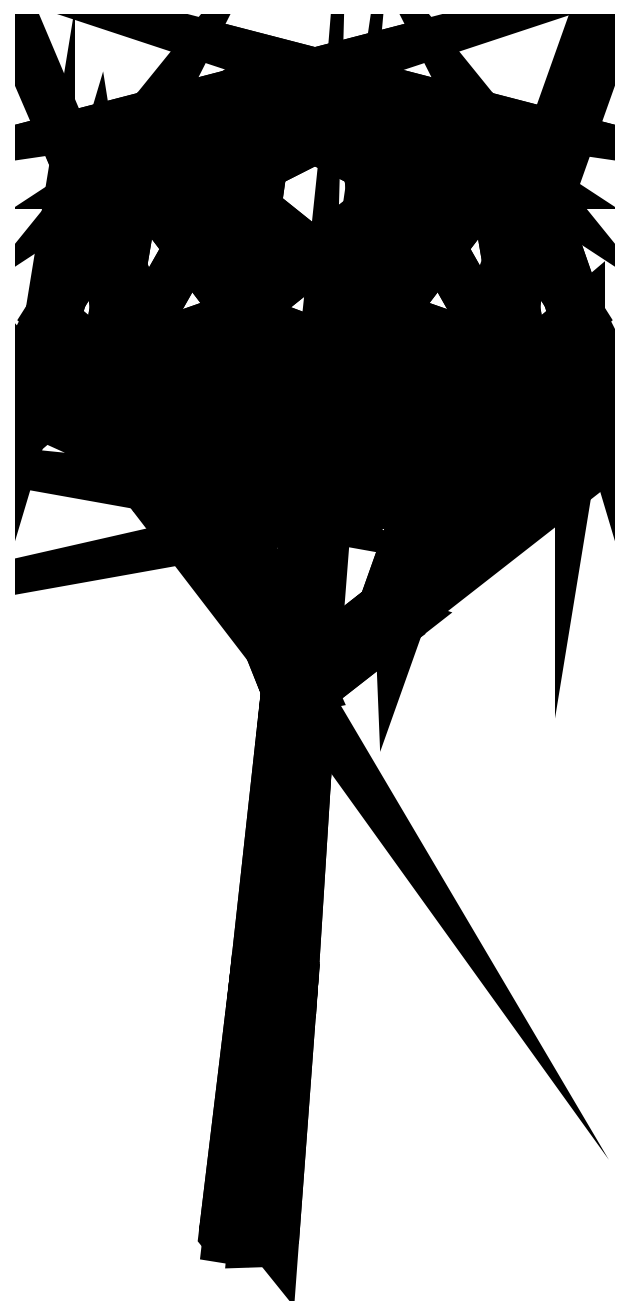
<metadata>
{"format":"dxf","ext":"dxf","renderer":"ezdxf+matplotlib","layout":"modelspace","background":"white","min_lineweight":24,"dpi":150}
</metadata>
<code>
0
SECTION
2
ENTITIES
0
POLYLINE
8
leaf
66
   1
10
0
20
0
30
0
70
   64
71
   42
72
   80
0
VERTEX
8
leaf
10
-85.92
20
819
30
120.2
70
   192
0
VERTEX
8
leaf
10
-85.92
20
614.1
30
120.2
70
   192
0
VERTEX
8
leaf
10
92.48
20
676.4
30
218.4
70
   192
0
VERTEX
8
leaf
10
262.8
20
676.4
30
69.83
70
   192
0
VERTEX
8
leaf
10
189.6
20
819
30
-120.2
70
   192
0
VERTEX
8
leaf
10
189.6
20
614.1
30
-120.2
70
   192
0
VERTEX
8
leaf
10
11.2
20
676.4
30
-218.4
70
   192
0
VERTEX
8
leaf
10
-159.1
20
676.4
30
-69.83
70
   192
0
VERTEX
8
leaf
10
129.6
20
874.8
30
89.08
70
   192
0
VERTEX
8
leaf
10
-25.89
20
874.8
30
-89.08
70
   192
0
VERTEX
8
leaf
10
-25.89
20
575.6
30
-89.08
70
   192
0
VERTEX
8
leaf
10
129.6
20
575.6
30
89.08
70
   192
0
VERTEX
8
leaf
10
51.84
20
900.5
30
0
70
   192
0
VERTEX
8
leaf
10
16.56
20
867.7
30
123
70
   192
0
VERTEX
8
leaf
10
-74.82
20
867.7
30
18.3
70
   192
0
VERTEX
8
leaf
10
121.4
20
814.6
30
180.7
70
   192
0
VERTEX
8
leaf
10
-5.243
20
713
30
199.1
70
   192
0
VERTEX
8
leaf
10
221.5
20
814.6
30
93.41
70
   192
0
VERTEX
8
leaf
10
199.7
20
676.4
30
169.4
70
   192
0
VERTEX
8
leaf
10
178.5
20
867.7
30
-18.3
70
   192
0
VERTEX
8
leaf
10
256.8
20
713
30
-29.61
70
   192
0
VERTEX
8
leaf
10
87.12
20
867.7
30
-123
70
   192
0
VERTEX
8
leaf
10
-17.74
20
814.6
30
-180.7
70
   192
0
VERTEX
8
leaf
10
108.9
20
713
30
-199.1
70
   192
0
VERTEX
8
leaf
10
-117.8
20
814.6
30
-93.41
70
   192
0
VERTEX
8
leaf
10
-96.02
20
676.4
30
-169.4
70
   192
0
VERTEX
8
leaf
10
-153.1
20
713
30
29.61
70
   192
0
VERTEX
8
leaf
10
51.84
20
557.9
30
0
70
   192
0
VERTEX
8
leaf
10
-74.82
20
580.6
30
18.3
70
   192
0
VERTEX
8
leaf
10
16.56
20
580.6
30
123
70
   192
0
VERTEX
8
leaf
10
121.4
20
617.2
30
180.7
70
   192
0
VERTEX
8
leaf
10
-5.243
20
639.8
30
199.1
70
   192
0
VERTEX
8
leaf
10
221.5
20
617.2
30
93.41
70
   192
0
VERTEX
8
leaf
10
256.8
20
639.8
30
-29.61
70
   192
0
VERTEX
8
leaf
10
178.5
20
580.6
30
-18.3
70
   192
0
VERTEX
8
leaf
10
87.12
20
580.6
30
-123
70
   192
0
VERTEX
8
leaf
10
108.9
20
639.8
30
-199.1
70
   192
0
VERTEX
8
leaf
10
-17.74
20
617.2
30
-180.7
70
   192
0
VERTEX
8
leaf
10
-117.8
20
617.2
30
-93.41
70
   192
0
VERTEX
8
leaf
10
-153.1
20
639.8
30
29.61
70
   192
0
VERTEX
8
leaf
10
-110.1
20
676.4
30
141.3
70
   192
0
VERTEX
8
leaf
10
213.8
20
676.4
30
-141.3
70
   192
0
VERTEX
8
leaf
10
0
20
0
30
0
70
   128
71
   10
72
   13
73
   15
0
VERTEX
8
leaf
10
0
20
0
30
0
70
   128
71
   13
72
   9
73
   14
0
VERTEX
8
leaf
10
0
20
0
30
0
70
   128
71
   14
72
   15
73
   13
0
VERTEX
8
leaf
10
0
20
0
30
0
70
   128
71
   15
72
   14
73
   1
0
VERTEX
8
leaf
10
0
20
0
30
0
70
   128
71
   9
72
   16
73
   14
0
VERTEX
8
leaf
10
0
20
0
30
0
70
   128
71
   16
72
   3
73
   17
0
VERTEX
8
leaf
10
0
20
0
30
0
70
   128
71
   17
72
   14
73
   16
0
VERTEX
8
leaf
10
0
20
0
30
0
70
   128
71
   14
72
   17
73
   1
0
VERTEX
8
leaf
10
0
20
0
30
0
70
   128
71
   9
72
   18
73
   16
0
VERTEX
8
leaf
10
0
20
0
30
0
70
   128
71
   18
72
   4
73
   19
0
VERTEX
8
leaf
10
0
20
0
30
0
70
   128
71
   19
72
   16
73
   18
0
VERTEX
8
leaf
10
0
20
0
30
0
70
   128
71
   16
72
   19
73
   3
0
VERTEX
8
leaf
10
0
20
0
30
0
70
   128
71
   9
72
   20
73
   18
0
VERTEX
8
leaf
10
0
20
0
30
0
70
   128
71
   20
72
   5
73
   21
0
VERTEX
8
leaf
10
0
20
0
30
0
70
   128
71
   21
72
   18
73
   20
0
VERTEX
8
leaf
10
0
20
0
30
0
70
   128
71
   18
72
   21
73
   4
0
VERTEX
8
leaf
10
0
20
0
30
0
70
   128
71
   9
72
   13
73
   20
0
VERTEX
8
leaf
10
0
20
0
30
0
70
   128
71
   13
72
   10
73
   22
0
VERTEX
8
leaf
10
0
20
0
30
0
70
   128
71
   22
72
   20
73
   13
0
VERTEX
8
leaf
10
0
20
0
30
0
70
   128
71
   20
72
   22
73
   5
0
VERTEX
8
leaf
10
0
20
0
30
0
70
   128
71
   5
72
   22
73
   24
0
VERTEX
8
leaf
10
0
20
0
30
0
70
   128
71
   22
72
   10
73
   23
0
VERTEX
8
leaf
10
0
20
0
30
0
70
   128
71
   23
72
   24
73
   22
0
VERTEX
8
leaf
10
0
20
0
30
0
70
   128
71
   24
72
   23
73
   7
0
VERTEX
8
leaf
10
0
20
0
30
0
70
   128
71
   7
72
   23
73
   26
0
VERTEX
8
leaf
10
0
20
0
30
0
70
   128
71
   23
72
   10
73
   25
0
VERTEX
8
leaf
10
0
20
0
30
0
70
   128
71
   25
72
   26
73
   23
0
VERTEX
8
leaf
10
0
20
0
30
0
70
   128
71
   26
72
   25
73
   8
0
VERTEX
8
leaf
10
0
20
0
30
0
70
   128
71
   10
72
   15
73
   25
0
VERTEX
8
leaf
10
0
20
0
30
0
70
   128
71
   15
72
   1
73
   27
0
VERTEX
8
leaf
10
0
20
0
30
0
70
   128
71
   27
72
   25
73
   15
0
VERTEX
8
leaf
10
0
20
0
30
0
70
   128
71
   25
72
   27
73
   8
0
VERTEX
8
leaf
10
0
20
0
30
0
70
   128
71
   12
72
   28
73
   30
0
VERTEX
8
leaf
10
0
20
0
30
0
70
   128
71
   28
72
   11
73
   29
0
VERTEX
8
leaf
10
0
20
0
30
0
70
   128
71
   29
72
   30
73
   28
0
VERTEX
8
leaf
10
0
20
0
30
0
70
   128
71
   30
72
   29
73
   2
0
VERTEX
8
leaf
10
0
20
0
30
0
70
   128
71
   3
72
   31
73
   32
0
VERTEX
8
leaf
10
0
20
0
30
0
70
   128
71
   31
72
   12
73
   30
0
VERTEX
8
leaf
10
0
20
0
30
0
70
   128
71
   30
72
   32
73
   31
0
VERTEX
8
leaf
10
0
20
0
30
0
70
   128
71
   32
72
   30
73
   2
0
VERTEX
8
leaf
10
0
20
0
30
0
70
   128
71
   3
72
   19
73
   31
0
VERTEX
8
leaf
10
0
20
0
30
0
70
   128
71
   19
72
   4
73
   33
0
VERTEX
8
leaf
10
0
20
0
30
0
70
   128
71
   33
72
   31
73
   19
0
VERTEX
8
leaf
10
0
20
0
30
0
70
   128
71
   31
72
   33
73
   12
0
VERTEX
8
leaf
10
0
20
0
30
0
70
   128
71
   4
72
   34
73
   33
0
VERTEX
8
leaf
10
0
20
0
30
0
70
   128
71
   34
72
   6
73
   35
0
VERTEX
8
leaf
10
0
20
0
30
0
70
   128
71
   35
72
   33
73
   34
0
VERTEX
8
leaf
10
0
20
0
30
0
70
   128
71
   33
72
   35
73
   12
0
VERTEX
8
leaf
10
0
20
0
30
0
70
   128
71
   6
72
   36
73
   35
0
VERTEX
8
leaf
10
0
20
0
30
0
70
   128
71
   36
72
   11
73
   28
0
VERTEX
8
leaf
10
0
20
0
30
0
70
   128
71
   28
72
   35
73
   36
0
VERTEX
8
leaf
10
0
20
0
30
0
70
   128
71
   35
72
   28
73
   12
0
VERTEX
8
leaf
10
0
20
0
30
0
70
   128
71
   6
72
   37
73
   36
0
VERTEX
8
leaf
10
0
20
0
30
0
70
   128
71
   37
72
   7
73
   38
0
VERTEX
8
leaf
10
0
20
0
30
0
70
   128
71
   38
72
   36
73
   37
0
VERTEX
8
leaf
10
0
20
0
30
0
70
   128
71
   36
72
   38
73
   11
0
VERTEX
8
leaf
10
0
20
0
30
0
70
   128
71
   7
72
   26
73
   38
0
VERTEX
8
leaf
10
0
20
0
30
0
70
   128
71
   26
72
   8
73
   39
0
VERTEX
8
leaf
10
0
20
0
30
0
70
   128
71
   39
72
   38
73
   26
0
VERTEX
8
leaf
10
0
20
0
30
0
70
   128
71
   38
72
   39
73
   11
0
VERTEX
8
leaf
10
0
20
0
30
0
70
   128
71
   8
72
   40
73
   39
0
VERTEX
8
leaf
10
0
20
0
30
0
70
   128
71
   40
72
   2
73
   29
0
VERTEX
8
leaf
10
0
20
0
30
0
70
   128
71
   29
72
   39
73
   40
0
VERTEX
8
leaf
10
0
20
0
30
0
70
   128
71
   39
72
   29
73
   11
0
VERTEX
8
leaf
10
0
20
0
30
0
70
   128
71
   2
72
   40
73
   41
0
VERTEX
8
leaf
10
0
20
0
30
0
70
   128
71
   40
72
   8
73
   27
0
VERTEX
8
leaf
10
0
20
0
30
0
70
   128
71
   27
72
   41
73
   40
0
VERTEX
8
leaf
10
0
20
0
30
0
70
   128
71
   41
72
   27
73
   1
0
VERTEX
8
leaf
10
0
20
0
30
0
70
   128
71
   3
72
   32
73
   17
0
VERTEX
8
leaf
10
0
20
0
30
0
70
   128
71
   32
72
   2
73
   41
0
VERTEX
8
leaf
10
0
20
0
30
0
70
   128
71
   41
72
   17
73
   32
0
VERTEX
8
leaf
10
0
20
0
30
0
70
   128
71
   17
72
   41
73
   1
0
VERTEX
8
leaf
10
0
20
0
30
0
70
   128
71
   5
72
   42
73
   21
0
VERTEX
8
leaf
10
0
20
0
30
0
70
   128
71
   42
72
   6
73
   34
0
VERTEX
8
leaf
10
0
20
0
30
0
70
   128
71
   34
72
   21
73
   42
0
VERTEX
8
leaf
10
0
20
0
30
0
70
   128
71
   21
72
   34
73
   4
0
VERTEX
8
leaf
10
0
20
0
30
0
70
   128
71
   5
72
   24
73
   42
0
VERTEX
8
leaf
10
0
20
0
30
0
70
   128
71
   24
72
   7
73
   37
0
VERTEX
8
leaf
10
0
20
0
30
0
70
   128
71
   37
72
   42
73
   24
0
VERTEX
8
leaf
10
0
20
0
30
0
70
   128
71
   42
72
   37
73
   6
0
SEQEND
0
POLYLINE
8
bark
66
   1
10
0
20
0
30
0
70
   64
71
   60
72
   72
0
VERTEX
8
bark
10
43.16
20
421.7
30
-6.535
70
   192
0
VERTEX
8
bark
10
44.65
20
419.2
30
1.498
70
   192
0
VERTEX
8
bark
10
41.02
20
423.3
30
8.034
70
   192
0
VERTEX
8
bark
10
35.89
20
430
30
6.535
70
   192
0
VERTEX
8
bark
10
34.4
20
432.5
30
-1.498
70
   192
0
VERTEX
8
bark
10
38.03
20
428.4
30
-8.034
70
   192
0
VERTEX
8
bark
10
117.3
20
479.6
30
-2.077
70
   192
0
VERTEX
8
bark
10
117.5
20
476.1
30
5.876
70
   192
0
VERTEX
8
bark
10
111.1
20
478.1
30
12.25
70
   192
0
VERTEX
8
bark
10
104.7
20
483.7
30
10.67
70
   192
0
VERTEX
8
bark
10
104.5
20
487.3
30
2.717
70
   192
0
VERTEX
8
bark
10
110.8
20
485.3
30
-3.656
70
   192
0
VERTEX
8
bark
10
158.9
20
596.7
30
82.15
70
   192
0
VERTEX
8
bark
10
158.6
20
591.8
30
89.15
70
   192
0
VERTEX
8
bark
10
151.3
20
591.2
30
93.6
70
   192
0
VERTEX
8
bark
10
144.4
20
595.5
30
91.06
70
   192
0
VERTEX
8
bark
10
144.7
20
600.4
30
84.07
70
   192
0
VERTEX
8
bark
10
152
20
601
30
79.62
70
   192
0
VERTEX
8
bark
10
43.16
20
421.7
30
-6.535
70
   192
0
VERTEX
8
bark
10
44.65
20
419.2
30
1.498
70
   192
0
VERTEX
8
bark
10
41.02
20
423.3
30
8.034
70
   192
0
VERTEX
8
bark
10
35.89
20
430
30
6.535
70
   192
0
VERTEX
8
bark
10
34.4
20
432.5
30
-1.498
70
   192
0
VERTEX
8
bark
10
38.03
20
428.4
30
-8.034
70
   192
0
VERTEX
8
bark
10
158.9
20
596.7
30
82.15
70
   192
0
VERTEX
8
bark
10
158.6
20
591.8
30
89.15
70
   192
0
VERTEX
8
bark
10
151.3
20
591.2
30
93.6
70
   192
0
VERTEX
8
bark
10
144.4
20
595.5
30
91.06
70
   192
0
VERTEX
8
bark
10
144.7
20
600.4
30
84.07
70
   192
0
VERTEX
8
bark
10
152
20
601
30
79.62
70
   192
0
VERTEX
8
bark
10
20.08
20
-3.523
30
7.437
70
   192
0
VERTEX
8
bark
10
3.621
20
-4.063
30
20.48
70
   192
0
VERTEX
8
bark
10
-15.78
20
-0.9552
30
13.04
70
   192
0
VERTEX
8
bark
10
-18.72
20
2.693
30
-7.437
70
   192
0
VERTEX
8
bark
10
-2.256
20
3.233
30
-20.48
70
   192
0
VERTEX
8
bark
10
17.14
20
0.1247
30
-13.04
70
   192
0
VERTEX
8
bark
10
34.83
20
195
30
38.27
70
   192
0
VERTEX
8
bark
10
22.26
20
196.1
30
48.49
70
   192
0
VERTEX
8
bark
10
7.263
20
197.5
30
42.55
70
   192
0
VERTEX
8
bark
10
4.833
20
197.9
30
26.38
70
   192
0
VERTEX
8
bark
10
17.4
20
196.9
30
16.16
70
   192
0
VERTEX
8
bark
10
32.4
20
195.4
30
22.1
70
   192
0
VERTEX
8
bark
10
49.51
20
427
30
3.659
70
   192
0
VERTEX
8
bark
10
41.04
20
426.2
30
10.42
70
   192
0
VERTEX
8
bark
10
31.06
20
424.3
30
6.764
70
   192
0
VERTEX
8
bark
10
29.54
20
423.3
30
-3.659
70
   192
0
VERTEX
8
bark
10
38
20
424.1
30
-10.42
70
   192
0
VERTEX
8
bark
10
47.99
20
426
30
-6.764
70
   192
0
VERTEX
8
bark
10
-24.51
20
590.3
30
2.088
70
   192
0
VERTEX
8
bark
10
-28.91
20
588.4
30
6.194
70
   192
0
VERTEX
8
bark
10
-34.38
20
586.1
30
4.106
70
   192
0
VERTEX
8
bark
10
-35.45
20
585.6
30
-2.088
70
   192
0
VERTEX
8
bark
10
-31.05
20
587.5
30
-6.194
70
   192
0
VERTEX
8
bark
10
-25.58
20
589.8
30
-4.106
70
   192
0
VERTEX
8
bark
10
-24.51
20
590.3
30
2.088
70
   192
0
VERTEX
8
bark
10
-28.91
20
588.4
30
6.194
70
   192
0
VERTEX
8
bark
10
-34.38
20
586.1
30
4.106
70
   192
0
VERTEX
8
bark
10
-35.45
20
585.6
30
-2.088
70
   192
0
VERTEX
8
bark
10
-31.05
20
587.5
30
-6.194
70
   192
0
VERTEX
8
bark
10
-25.58
20
589.8
30
-4.106
70
   192
0
VERTEX
8
bark
10
0
20
0
30
0
70
   128
71
   1
72
   2
73
   8
0
VERTEX
8
bark
10
0
20
0
30
0
70
   128
71
   2
72
   3
73
   9
0
VERTEX
8
bark
10
0
20
0
30
0
70
   128
71
   3
72
   4
73
   10
0
VERTEX
8
bark
10
0
20
0
30
0
70
   128
71
   4
72
   5
73
   11
0
VERTEX
8
bark
10
0
20
0
30
0
70
   128
71
   5
72
   6
73
   12
0
VERTEX
8
bark
10
0
20
0
30
0
70
   128
71
   6
72
   1
73
   7
0
VERTEX
8
bark
10
0
20
0
30
0
70
   128
71
   7
72
   8
73
   14
0
VERTEX
8
bark
10
0
20
0
30
0
70
   128
71
   8
72
   9
73
   15
0
VERTEX
8
bark
10
0
20
0
30
0
70
   128
71
   9
72
   10
73
   16
0
VERTEX
8
bark
10
0
20
0
30
0
70
   128
71
   10
72
   11
73
   17
0
VERTEX
8
bark
10
0
20
0
30
0
70
   128
71
   11
72
   12
73
   18
0
VERTEX
8
bark
10
0
20
0
30
0
70
   128
71
   12
72
   7
73
   13
0
VERTEX
8
bark
10
0
20
0
30
0
70
   128
71
   24
72
   23
73
   20
0
VERTEX
8
bark
10
0
20
0
30
0
70
   128
71
   24
72
   20
73
   19
0
VERTEX
8
bark
10
0
20
0
30
0
70
   128
71
   23
72
   22
73
   20
0
VERTEX
8
bark
10
0
20
0
30
0
70
   128
71
   22
72
   21
73
   20
0
VERTEX
8
bark
10
0
20
0
30
0
70
   128
71
   25
72
   26
73
   29
0
VERTEX
8
bark
10
0
20
0
30
0
70
   128
71
   25
72
   29
73
   30
0
VERTEX
8
bark
10
0
20
0
30
0
70
   128
71
   26
72
   27
73
   29
0
VERTEX
8
bark
10
0
20
0
30
0
70
   128
71
   27
72
   28
73
   29
0
VERTEX
8
bark
10
0
20
0
30
0
70
   128
71
   31
72
   32
73
   38
0
VERTEX
8
bark
10
0
20
0
30
0
70
   128
71
   32
72
   33
73
   39
0
VERTEX
8
bark
10
0
20
0
30
0
70
   128
71
   33
72
   34
73
   40
0
VERTEX
8
bark
10
0
20
0
30
0
70
   128
71
   34
72
   35
73
   41
0
VERTEX
8
bark
10
0
20
0
30
0
70
   128
71
   35
72
   36
73
   42
0
VERTEX
8
bark
10
0
20
0
30
0
70
   128
71
   36
72
   31
73
   37
0
VERTEX
8
bark
10
0
20
0
30
0
70
   128
71
   37
72
   38
73
   44
0
VERTEX
8
bark
10
0
20
0
30
0
70
   128
71
   38
72
   39
73
   45
0
VERTEX
8
bark
10
0
20
0
30
0
70
   128
71
   39
72
   40
73
   46
0
VERTEX
8
bark
10
0
20
0
30
0
70
   128
71
   40
72
   41
73
   47
0
VERTEX
8
bark
10
0
20
0
30
0
70
   128
71
   41
72
   42
73
   48
0
VERTEX
8
bark
10
0
20
0
30
0
70
   128
71
   42
72
   37
73
   43
0
VERTEX
8
bark
10
0
20
0
30
0
70
   128
71
   43
72
   44
73
   50
0
VERTEX
8
bark
10
0
20
0
30
0
70
   128
71
   44
72
   45
73
   51
0
VERTEX
8
bark
10
0
20
0
30
0
70
   128
71
   45
72
   46
73
   52
0
VERTEX
8
bark
10
0
20
0
30
0
70
   128
71
   46
72
   47
73
   53
0
VERTEX
8
bark
10
0
20
0
30
0
70
   128
71
   47
72
   48
73
   54
0
VERTEX
8
bark
10
0
20
0
30
0
70
   128
71
   48
72
   43
73
   49
0
VERTEX
8
bark
10
0
20
0
30
0
70
   128
71
   55
72
   58
73
   60
0
VERTEX
8
bark
10
0
20
0
30
0
70
   128
71
   55
72
   56
73
   58
0
VERTEX
8
bark
10
0
20
0
30
0
70
   128
71
   56
72
   57
73
   58
0
VERTEX
8
bark
10
0
20
0
30
0
70
   128
71
   58
72
   59
73
   60
0
VERTEX
8
bark
10
0
20
0
30
0
70
   128
71
   1
72
   8
73
   7
0
VERTEX
8
bark
10
0
20
0
30
0
70
   128
71
   2
72
   9
73
   8
0
VERTEX
8
bark
10
0
20
0
30
0
70
   128
71
   3
72
   10
73
   9
0
VERTEX
8
bark
10
0
20
0
30
0
70
   128
71
   4
72
   11
73
   10
0
VERTEX
8
bark
10
0
20
0
30
0
70
   128
71
   5
72
   12
73
   11
0
VERTEX
8
bark
10
0
20
0
30
0
70
   128
71
   6
72
   7
73
   12
0
VERTEX
8
bark
10
0
20
0
30
0
70
   128
71
   7
72
   14
73
   13
0
VERTEX
8
bark
10
0
20
0
30
0
70
   128
71
   8
72
   15
73
   14
0
VERTEX
8
bark
10
0
20
0
30
0
70
   128
71
   9
72
   16
73
   15
0
VERTEX
8
bark
10
0
20
0
30
0
70
   128
71
   10
72
   17
73
   16
0
VERTEX
8
bark
10
0
20
0
30
0
70
   128
71
   11
72
   18
73
   17
0
VERTEX
8
bark
10
0
20
0
30
0
70
   128
71
   12
72
   13
73
   18
0
VERTEX
8
bark
10
0
20
0
30
0
70
   128
71
   31
72
   38
73
   37
0
VERTEX
8
bark
10
0
20
0
30
0
70
   128
71
   32
72
   39
73
   38
0
VERTEX
8
bark
10
0
20
0
30
0
70
   128
71
   33
72
   40
73
   39
0
VERTEX
8
bark
10
0
20
0
30
0
70
   128
71
   34
72
   41
73
   40
0
VERTEX
8
bark
10
0
20
0
30
0
70
   128
71
   35
72
   42
73
   41
0
VERTEX
8
bark
10
0
20
0
30
0
70
   128
71
   36
72
   37
73
   42
0
VERTEX
8
bark
10
0
20
0
30
0
70
   128
71
   37
72
   44
73
   43
0
VERTEX
8
bark
10
0
20
0
30
0
70
   128
71
   38
72
   45
73
   44
0
VERTEX
8
bark
10
0
20
0
30
0
70
   128
71
   39
72
   46
73
   45
0
VERTEX
8
bark
10
0
20
0
30
0
70
   128
71
   40
72
   47
73
   46
0
VERTEX
8
bark
10
0
20
0
30
0
70
   128
71
   41
72
   48
73
   47
0
VERTEX
8
bark
10
0
20
0
30
0
70
   128
71
   42
72
   43
73
   48
0
VERTEX
8
bark
10
0
20
0
30
0
70
   128
71
   43
72
   50
73
   49
0
VERTEX
8
bark
10
0
20
0
30
0
70
   128
71
   44
72
   51
73
   50
0
VERTEX
8
bark
10
0
20
0
30
0
70
   128
71
   45
72
   52
73
   51
0
VERTEX
8
bark
10
0
20
0
30
0
70
   128
71
   46
72
   53
73
   52
0
VERTEX
8
bark
10
0
20
0
30
0
70
   128
71
   47
72
   54
73
   53
0
VERTEX
8
bark
10
0
20
0
30
0
70
   128
71
   48
72
   49
73
   54
0
SEQEND
0
ENDSEC
0
EOF

</code>
